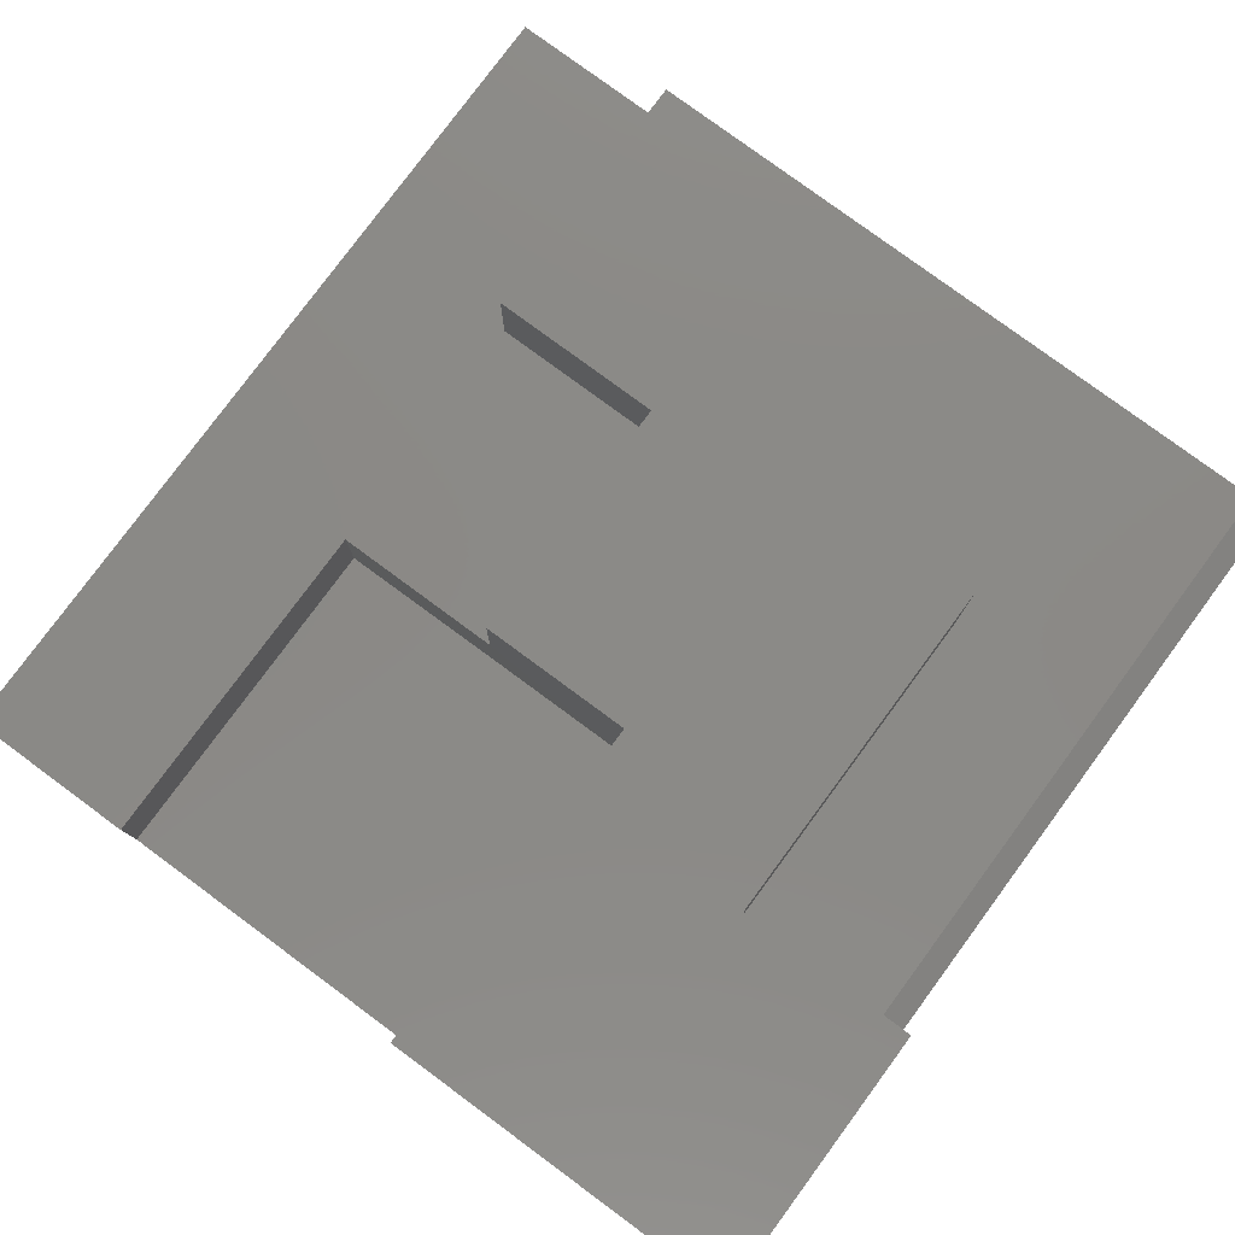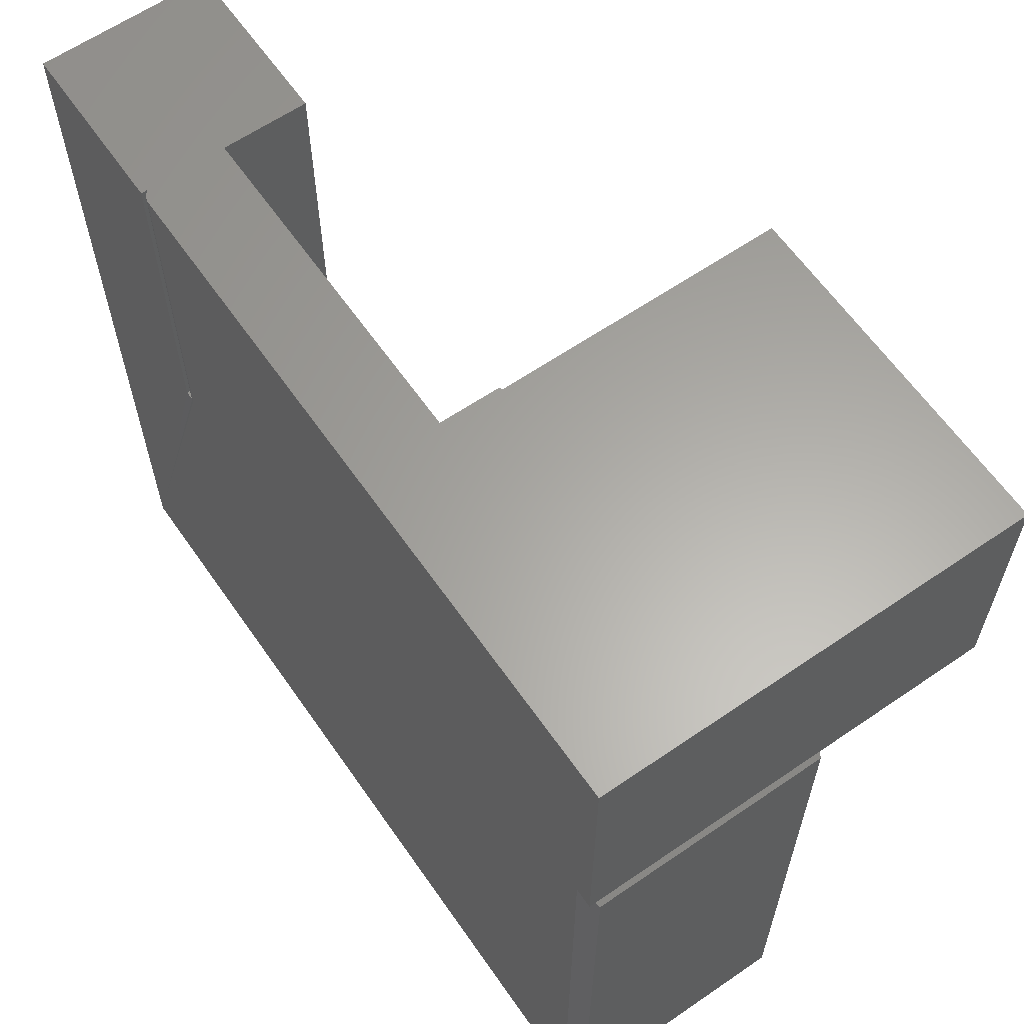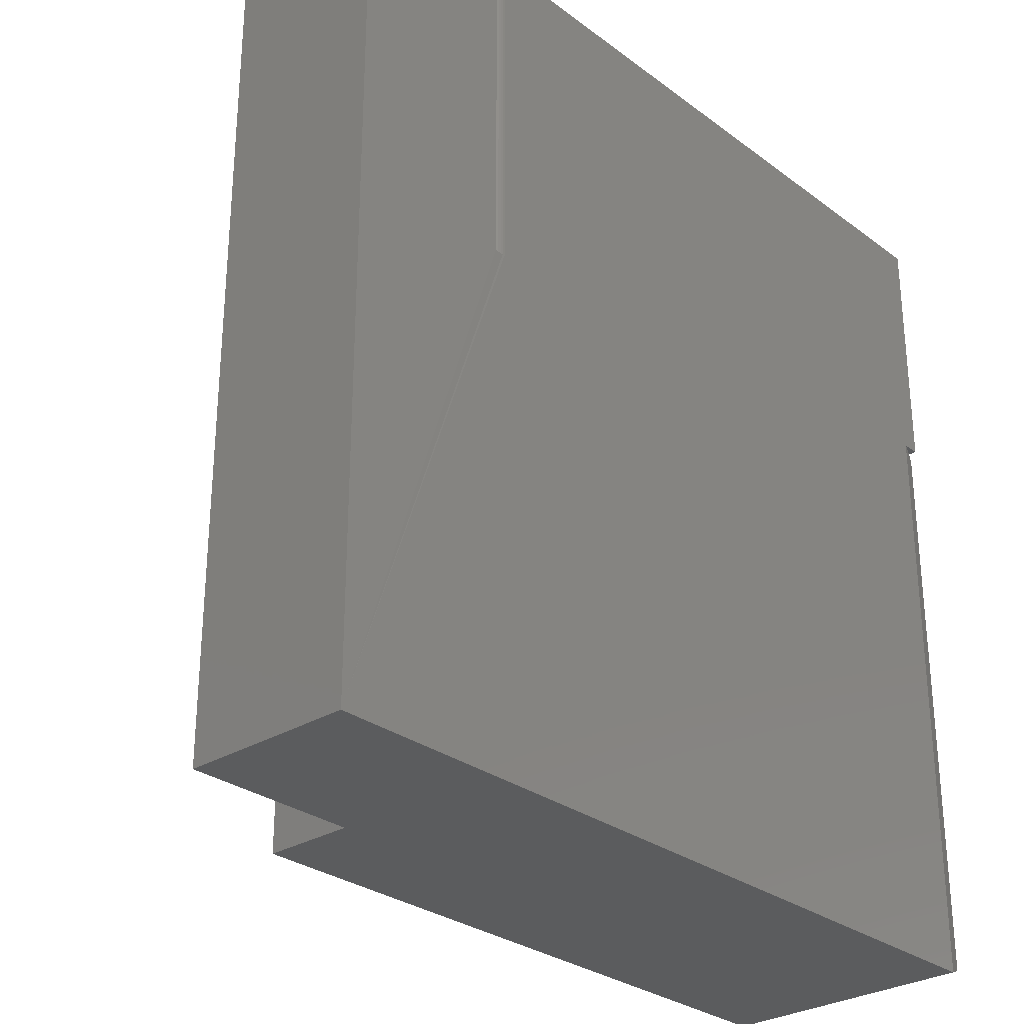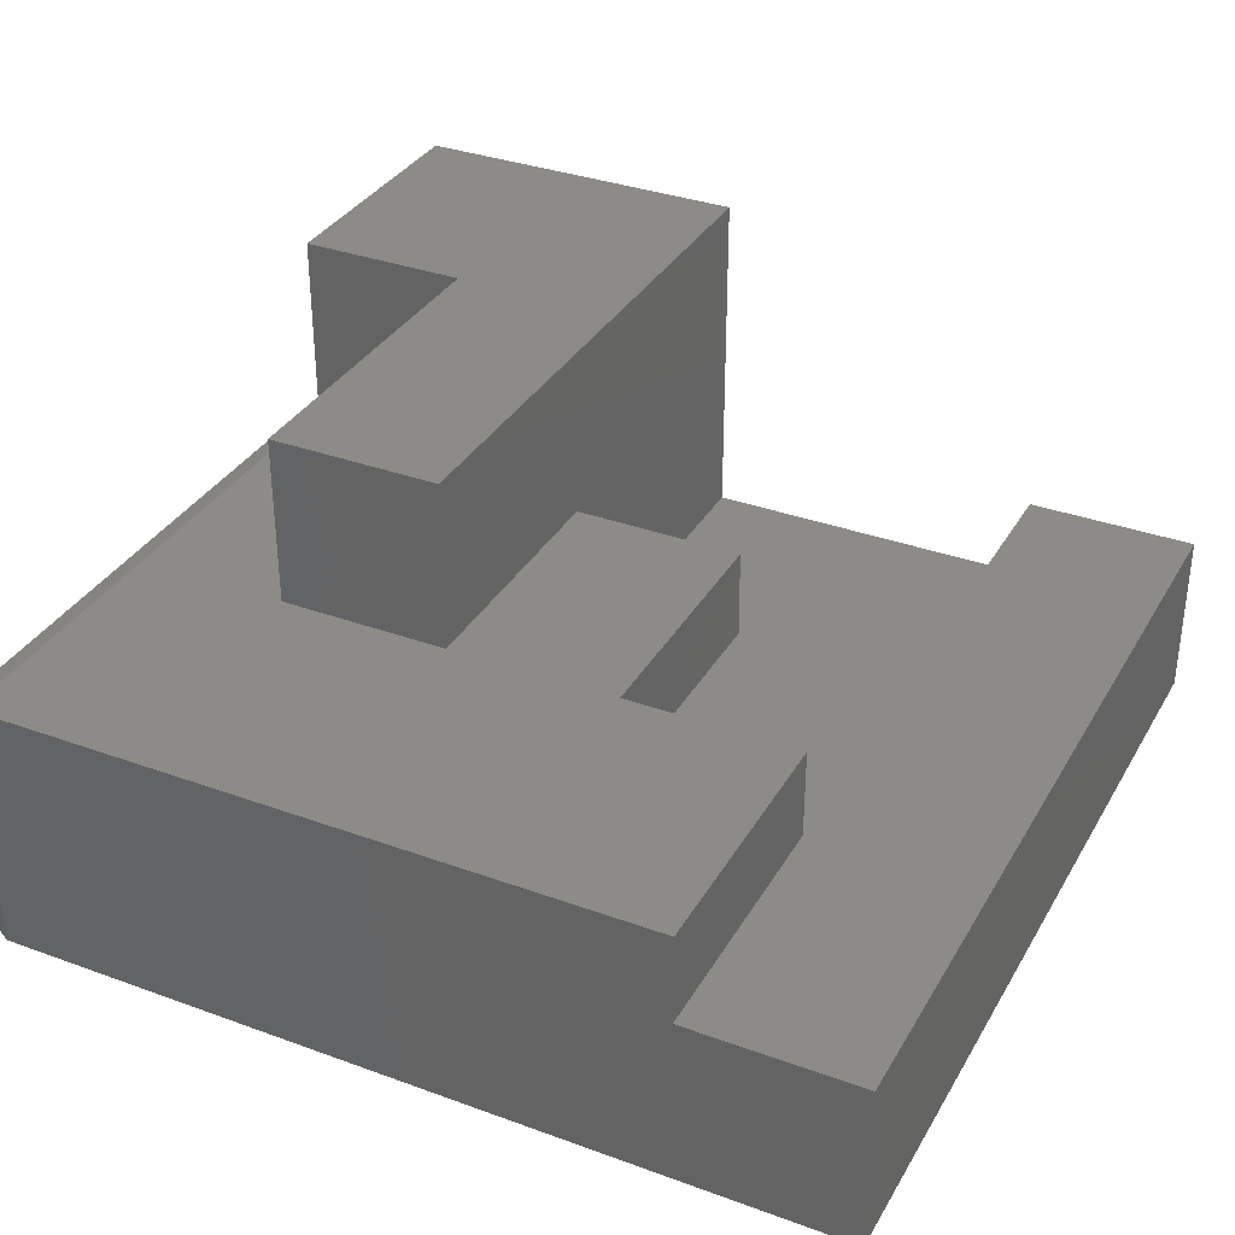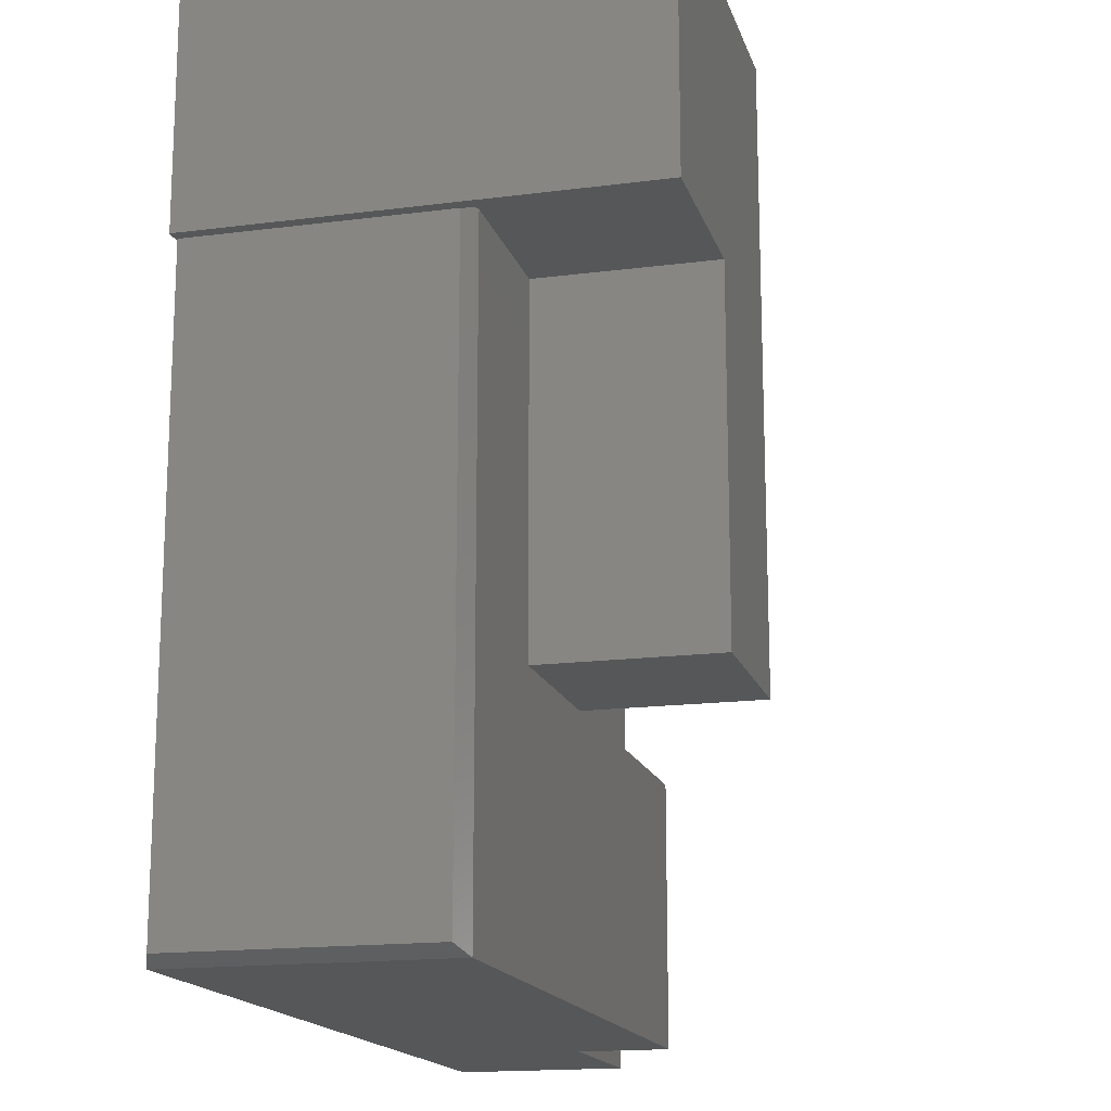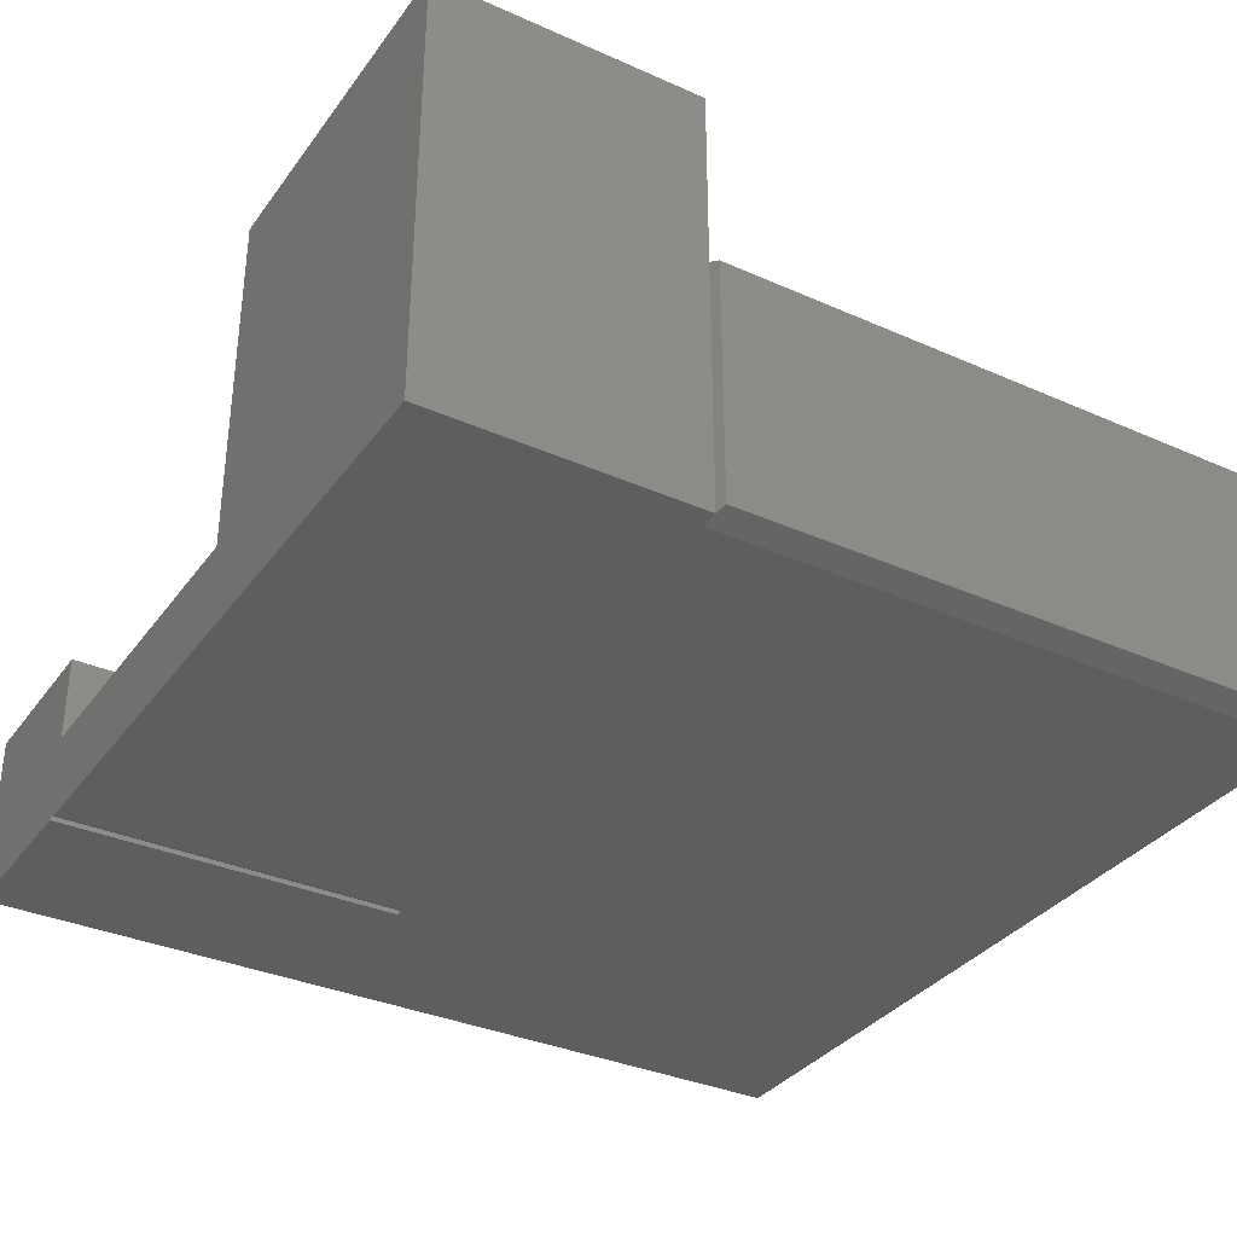
<metadata>
{"format":"stl","ext":"stl","renderer":"f3d","projection":"perspective","resolution":1024,"background":"white","views":[{"elev":79.3,"azim":36.4,"up":"+Y"},{"elev":62.4,"azim":55.2,"up":"+Z"},{"elev":-29.1,"azim":-47.7,"up":"+Z"},{"elev":34.2,"azim":-153.8,"up":"+Y"},{"elev":-16.4,"azim":104.9,"up":"+Z"},{"elev":-34.3,"azim":59.1,"up":"+Y"}]}
</metadata>
<code>
# stl→obj: 60 verts, 116 faces
v 0.7109 7.85e-17 -0.75
v 0.75 0.01562 -0.7344
v 0.7109 1.81e-16 0.2982
v 0.75 0.01562 0.2855
v 0.7183 0.002961 0.2982
v 0.7109 0.4531 -0.75
v 0.75 0.4375 -0.7344
v -0.45 0.1484 0.75
v -0.45 0.01174 0.75
v -0.4477 0.008391 0.75
v -0.4448 0.005496 0.75
v -0.4414 0.003148 0.75
v -0.4377 0.001417 0.75
v -0.4338 0.0003569 0.75
v -0.4297 1.678e-16 0.75
v 0.1484 0.1484 0.75
v -0.75 1.501e-16 0.75
v -0.45 1.667e-16 0.75
v -0.45 0.2969 0.75
v -0.75 0.2969 0.75
v 0.7435 2.33e-16 0.75
v 0.7435 0.75 0.75
v 0.1484 0.75 0.75
v -0.4338 0.0003569 0.15
v -0.75 -1.648e-17 -0.75
v -0.4297 1.012e-16 0.15
v -0.45 1.001e-16 0.15
v 0.7435 1.828e-16 0.2982
v -0.4531 0.4531 -0.75
v -0.4531 0.2969 -0.75
v -0.75 0.2969 -0.75
v 0.7435 0.75 0.2982
v 0.1484 0.75 0.1549
v 0.1484 0.1484 0.1549
v 0.446 0.75 0.2982
v 0.1484 0.75 -0.2969
v 0.446 0.75 -0.2969
v -0.15 0.2969 0.15
v -0.45 0.2969 0.15
v -0.1492 0.1484 0.1492
v -0.45 0.1484 0.15
v -0.4377 0.001417 0.15
v -0.4414 0.003148 0.15
v -0.4448 0.005496 0.15
v -0.4477 0.008391 0.15
v -0.45 0.01174 0.15
v -0.1492 0.2969 -0.2941
v -0.4531 0.2969 -0.2941
v -0.1492 0.4531 0.1492
v -0.1492 0.4531 -0.2941
v -0.4531 0.4531 -0.2941
v 0.1484 0.1484 0.1492
v 0.1484 0.4531 0.1492
v 0.1484 0.4531 -0.2969
v 0.446 0.4531 -0.2969
v 0.446 0.4531 0.2982
v 0.4461 0.4531 -0.2941
v 0.7183 0.4502 0.2982
v 0.7109 0.4531 0.2982
v 0.75 0.4375 0.2855
f 1 2 3
f 3 2 4
f 3 4 5
f 1 6 2
f 2 6 7
f 8 9 10
f 8 10 11
f 8 11 12
f 8 12 13
f 8 13 14
f 8 14 15
f 8 15 16
f 17 18 9
f 17 9 8
f 17 8 19
f 17 19 20
f 15 21 16
f 16 21 22
f 16 22 23
f 24 25 26
f 25 24 27
f 25 27 18
f 25 18 17
f 25 1 3
f 25 3 26
f 15 26 21
f 21 26 3
f 21 3 28
f 6 1 29
f 29 1 30
f 1 25 30
f 30 25 31
f 20 31 17
f 17 31 25
f 28 32 21
f 21 32 22
f 23 33 16
f 16 33 34
f 32 35 22
f 36 33 37
f 37 33 35
f 33 23 35
f 35 23 22
f 38 39 40
f 40 39 41
f 27 24 42
f 27 42 43
f 27 43 44
f 27 44 45
f 27 45 46
f 39 19 41
f 41 19 8
f 46 9 27
f 27 9 18
f 39 38 47
f 39 47 48
f 39 48 20
f 39 20 19
f 31 20 30
f 30 20 48
f 38 49 47
f 47 49 50
f 50 51 47
f 47 51 48
f 51 29 48
f 48 29 30
f 34 52 40
f 34 40 16
f 16 40 41
f 16 41 8
f 9 46 10
f 10 46 45
f 10 45 11
f 11 45 44
f 11 44 12
f 12 44 43
f 12 43 13
f 13 43 42
f 13 42 14
f 14 42 24
f 14 24 15
f 15 24 26
f 40 52 38
f 38 52 53
f 38 53 49
f 33 36 54
f 33 54 53
f 33 53 52
f 33 52 34
f 54 36 55
f 55 36 37
f 35 56 57
f 35 57 55
f 35 55 37
f 58 59 32
f 32 59 56
f 32 56 35
f 3 5 28
f 28 5 58
f 28 58 32
f 57 59 55
f 59 6 55
f 56 59 57
f 54 55 6
f 54 6 29
f 54 29 51
f 54 51 50
f 54 50 49
f 54 49 53
f 58 60 59
f 59 60 7
f 59 7 6
f 58 5 60
f 60 5 4
f 7 60 2
f 2 60 4

</code>
